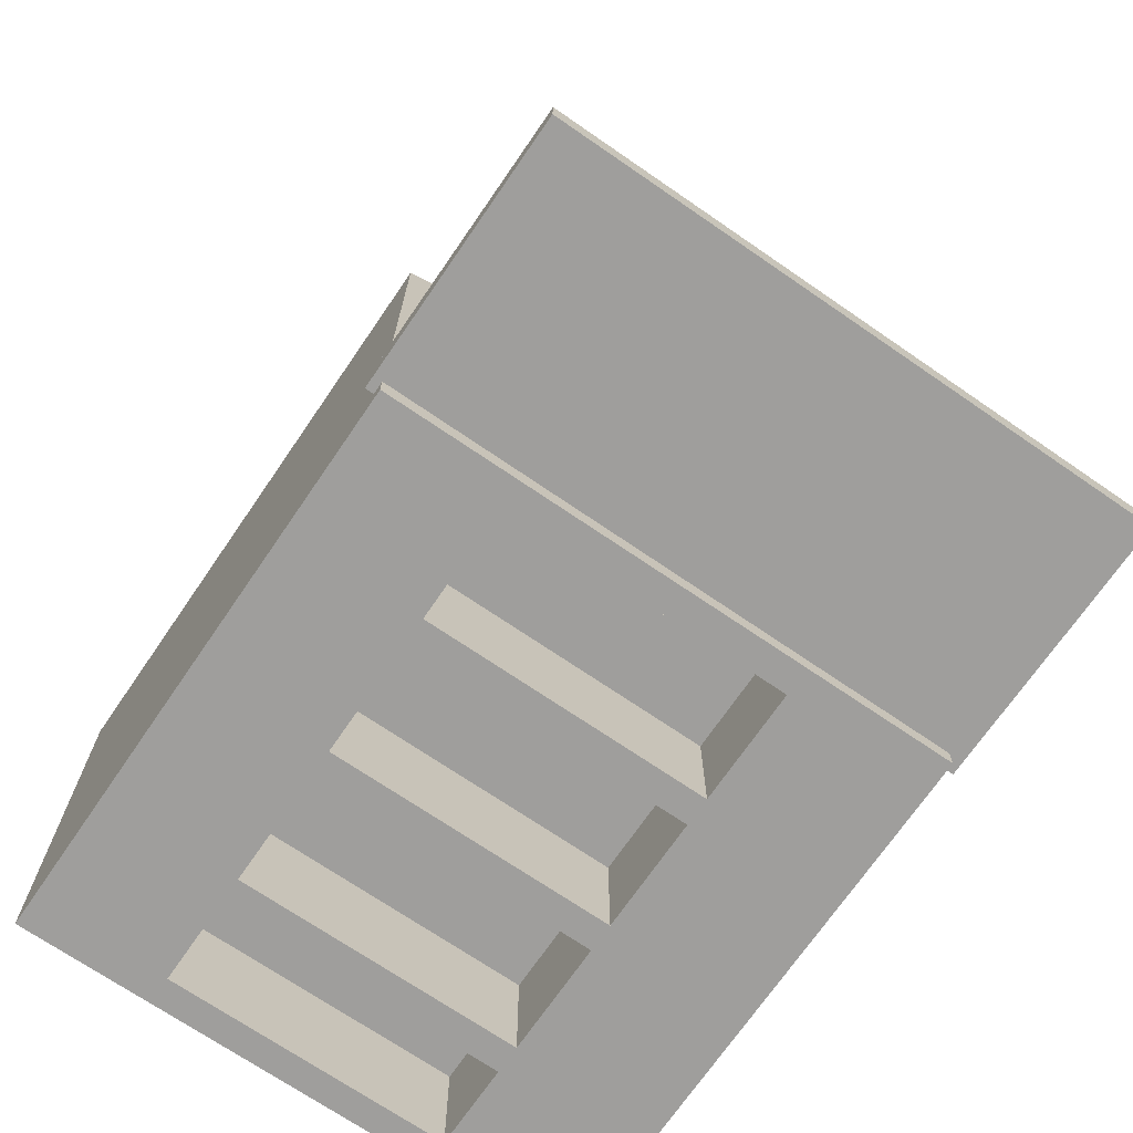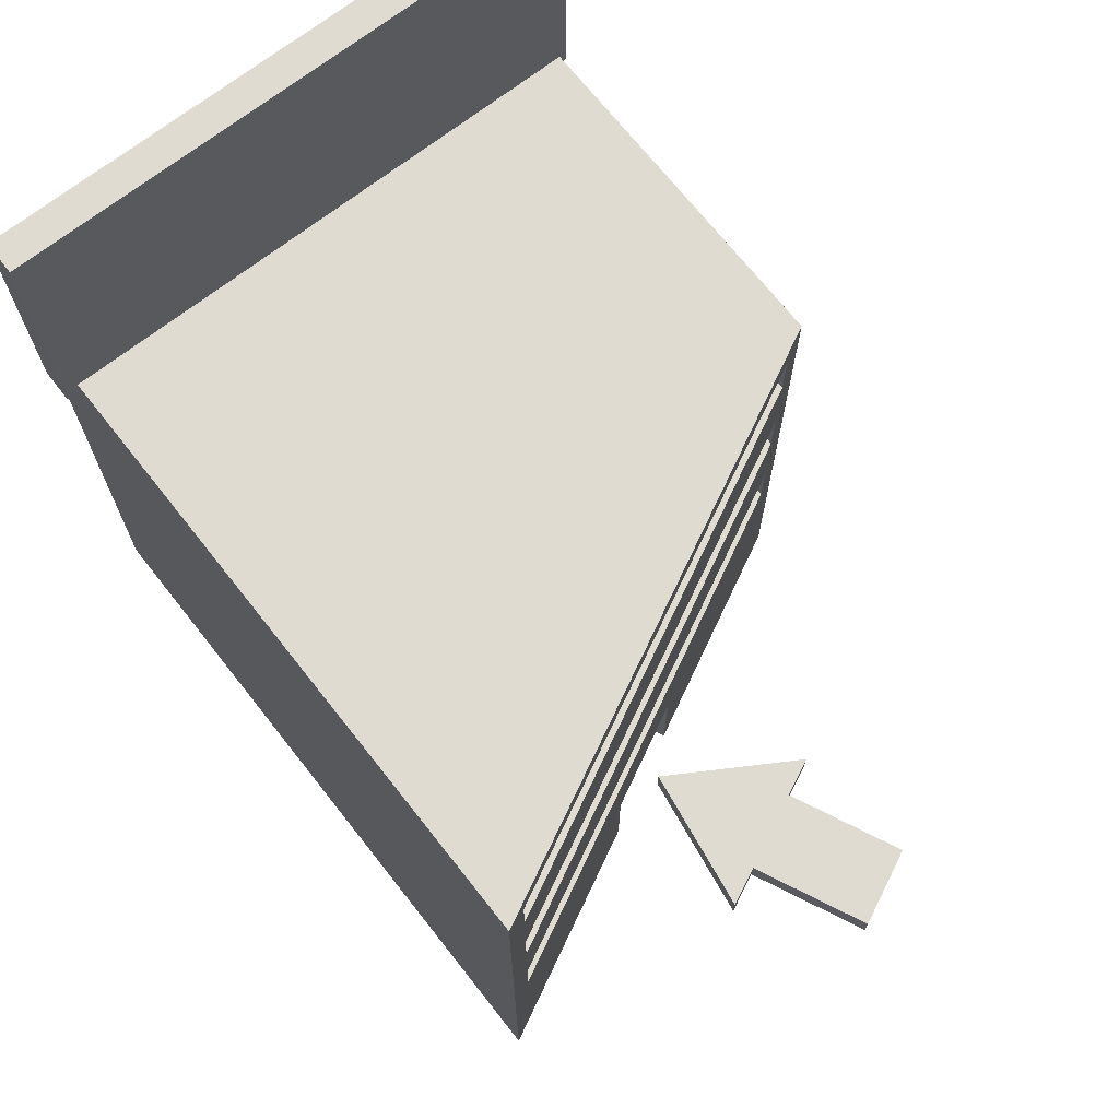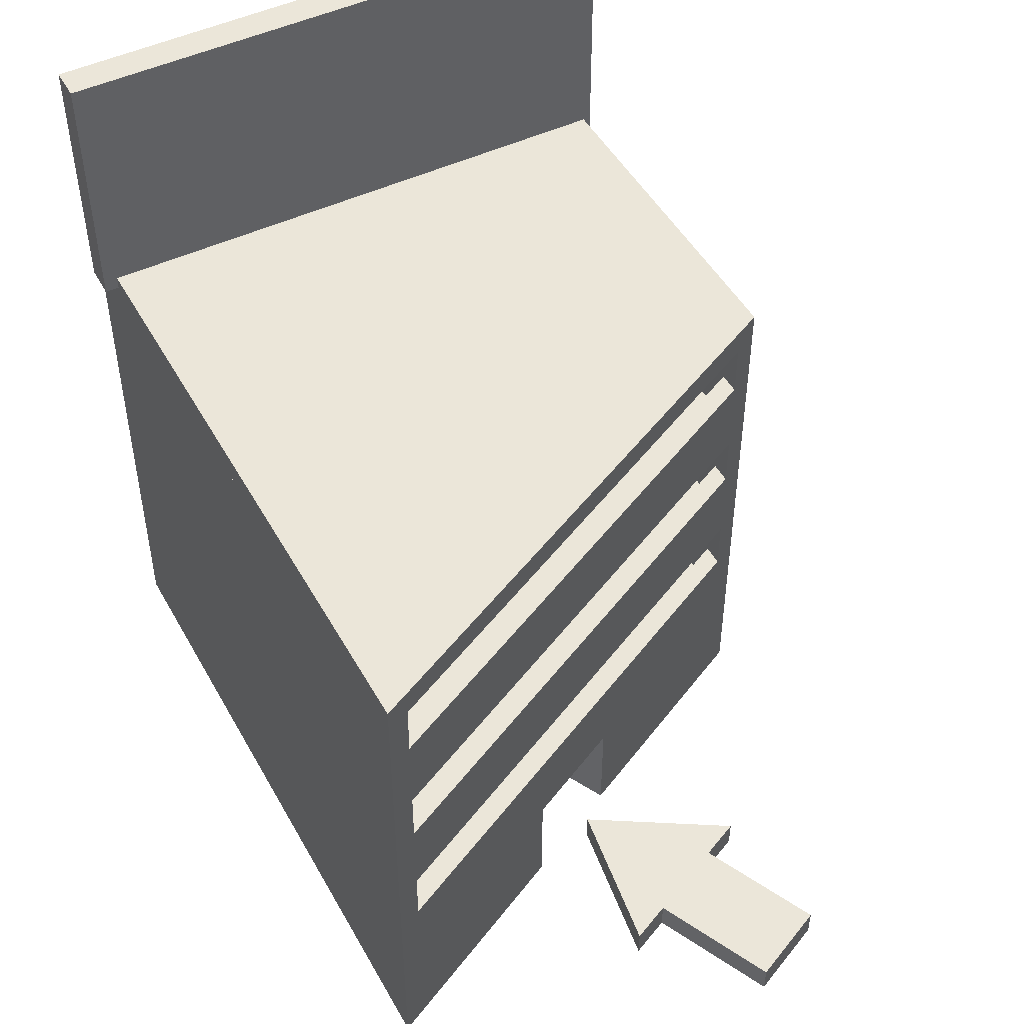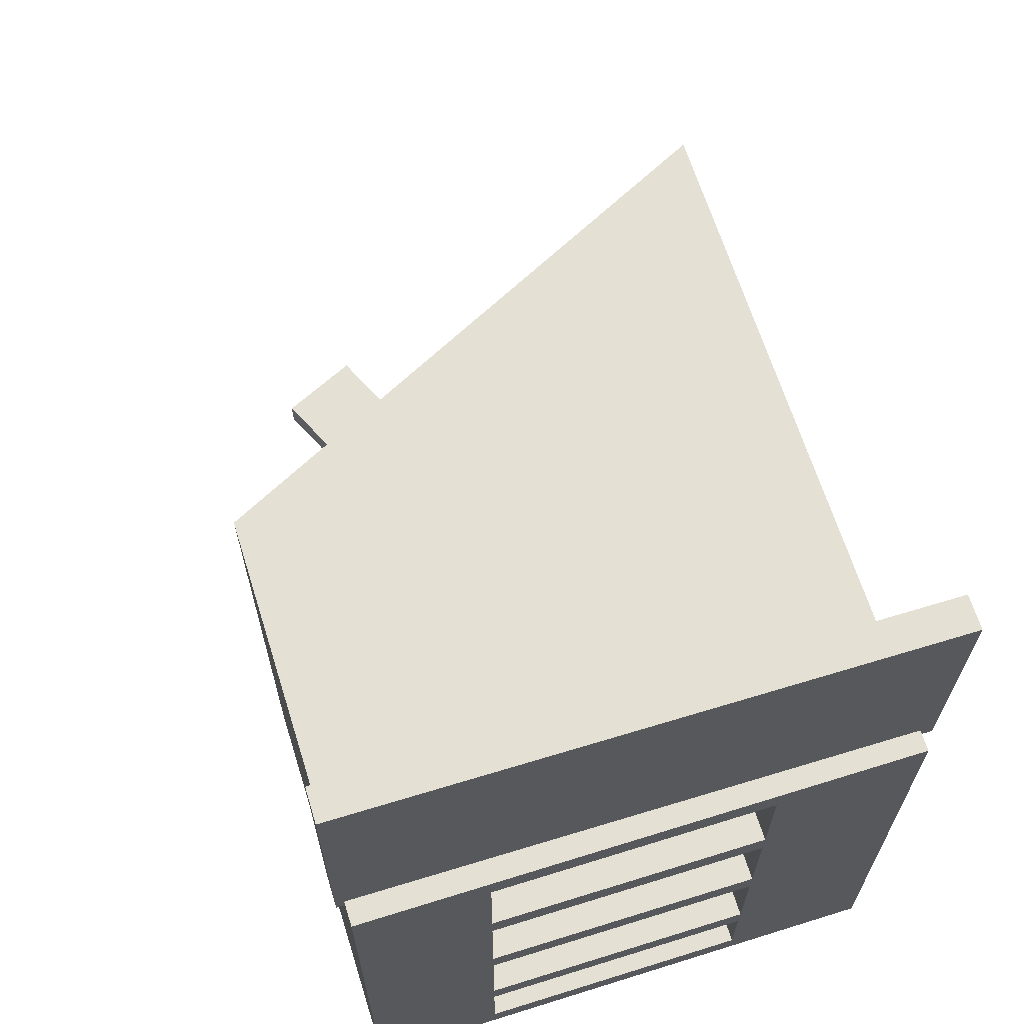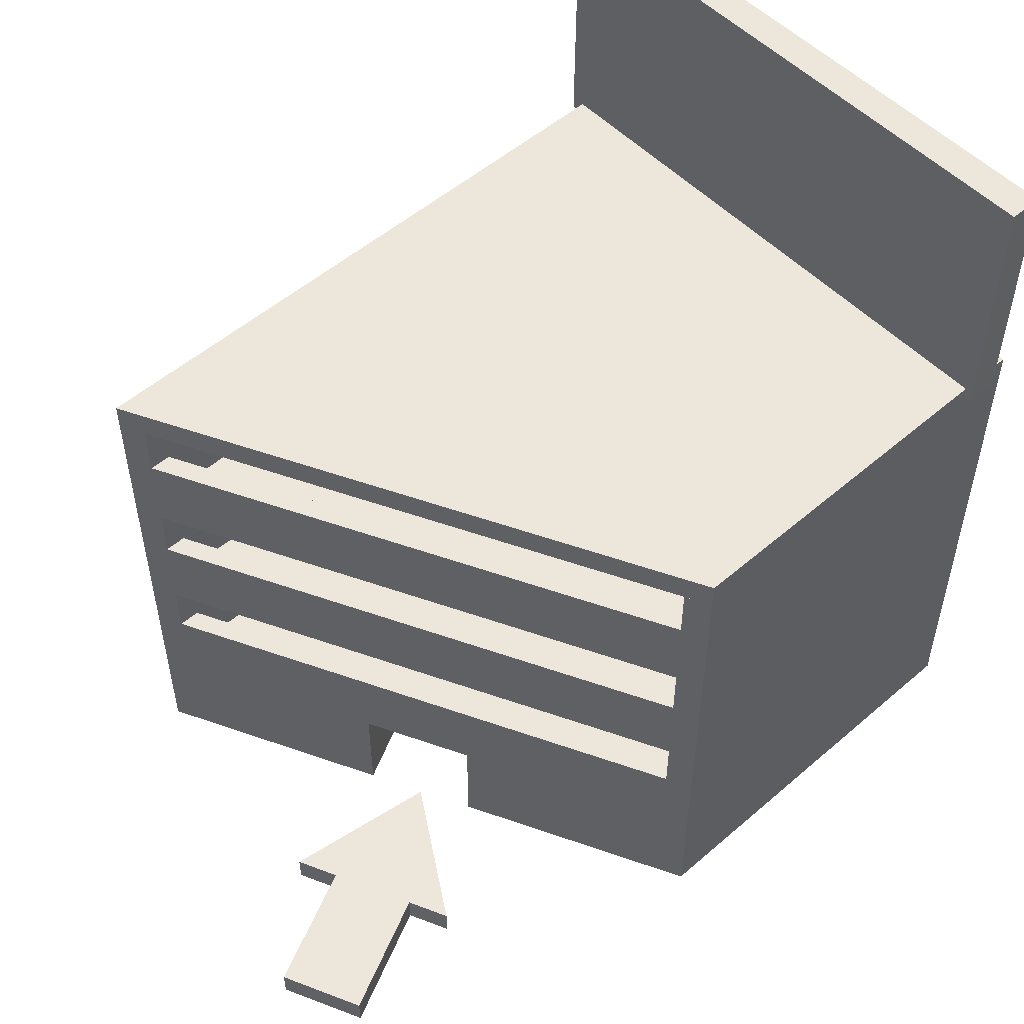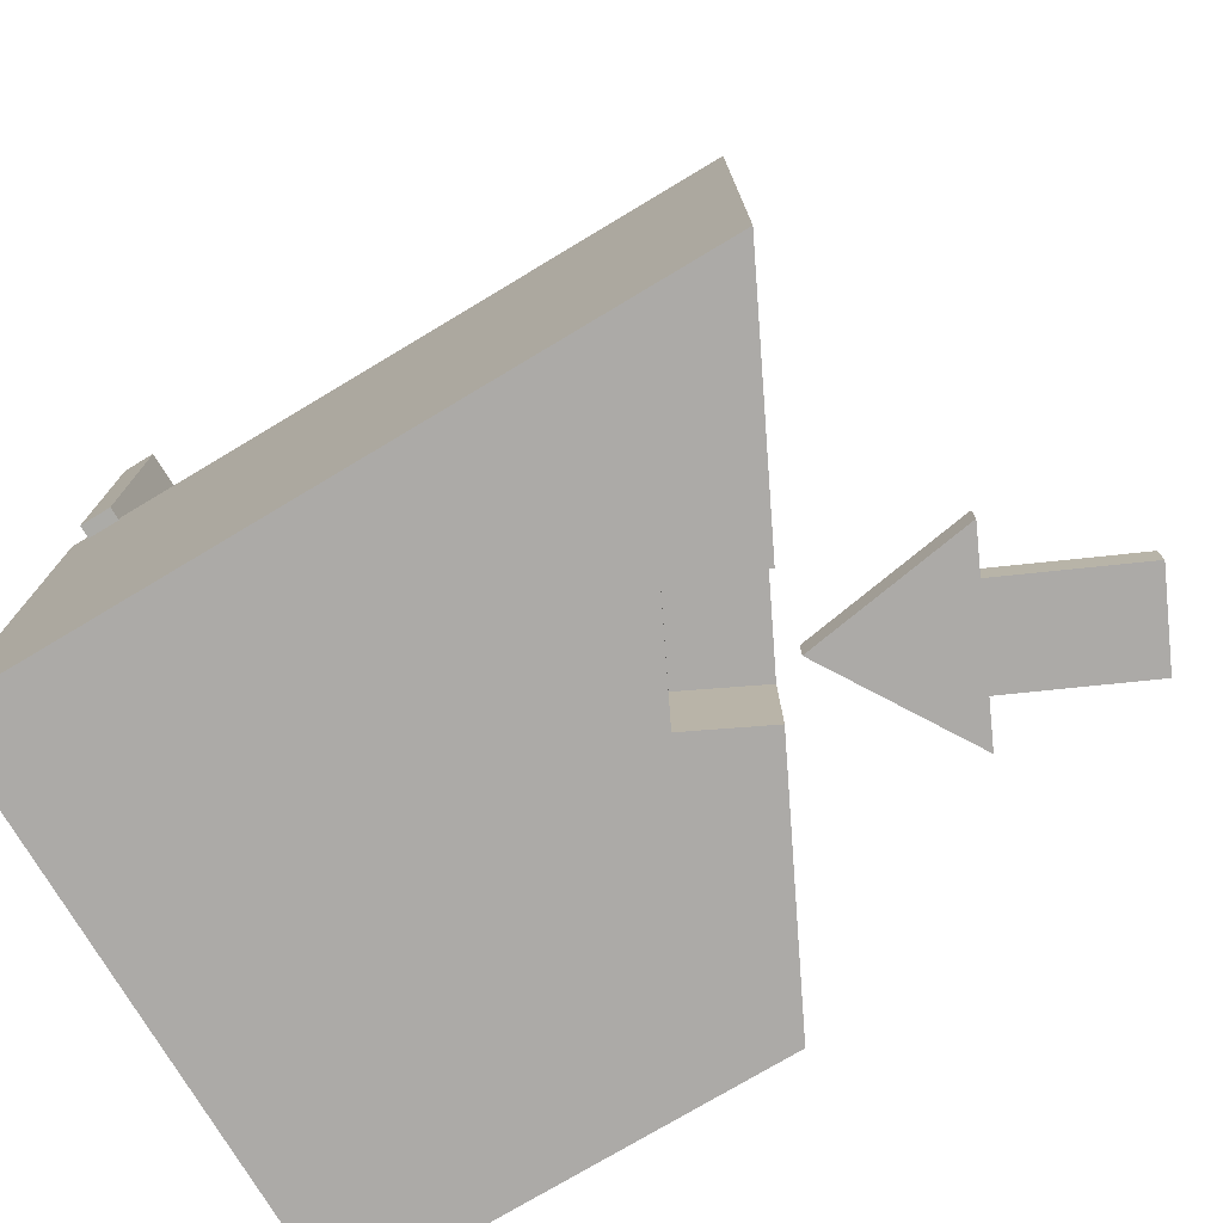
<metadata>
{"format":"obj","ext":"obj","renderer":"f3d","projection":"perspective","resolution":1024,"background":"white","views":[{"elev":-71.1,"azim":145.6,"up":"+Z"},{"elev":70.2,"azim":-38.2,"up":"+Y"},{"elev":48.5,"azim":-28.1,"up":"+Y"},{"elev":65.6,"azim":162.6,"up":"+Y"},{"elev":52.7,"azim":47.2,"up":"+Y"},{"elev":-76.0,"azim":-59.1,"up":"+Y"}]}
</metadata>
<code>
o lll5.001
v 23.86 -0.09138 -10.88
v 25.31 -0.09138 -11.55
v 25.31 0.9801 -11.55
v 23.86 0.9801 -10.88
v 25.31 -0.09138 -11.55
v 20.38 -0.09138 -14.55
v 20.38 0.9801 -14.55
v 25.31 0.9801 -11.55
v 20.38 -0.09138 -14.55
v 19.51 -0.09138 -8.848
v 19.51 0.9801 -8.848
v 20.38 0.9801 -14.55
v 19.51 -0.09138 -8.848
v 20.96 -0.09138 -9.524
v 20.96 0.9801 -9.524
v 19.51 0.9801 -8.848
v 20.96 -0.09138 -9.524
v 22.98 -0.09138 -5.174
v 22.98 0.9801 -5.174
v 20.96 0.9801 -9.524
v 22.98 -0.09138 -5.174
v 25.88 -0.09138 -6.526
v 25.88 0.9801 -6.526
v 22.98 0.9801 -5.174
v 25.88 -0.09138 -6.526
v 23.86 -0.09138 -10.88
v 23.86 0.9801 -10.88
v 25.88 0.9801 -6.526
v 23.86 -0.09138 -10.88
v 22.98 -0.09138 -5.174
v 20.96 -0.09138 -9.524
v 20.38 -0.09138 -14.55
v 19.51 -0.09138 -8.848
v 25.31 -0.09138 -11.55
v 25.88 -0.09138 -6.526
v 23.86 0.9801 -10.88
v 20.96 0.9801 -9.524
v 22.98 0.9801 -5.174
v 20.38 0.9801 -14.55
v 19.51 0.9801 -8.848
v 25.31 0.9801 -11.55
v 25.88 0.9801 -6.526
v 10 20 -10
v 10 19 -10
v 10.89 19 -10.45
v 30 20 -20
v 29.11 19 -19.55
v 30 19 -20
v 30 20 -20
v 30 19 -20
v 30 19 -35
v 30 20 -35
v 25.27 19 -35
v 25.27 20 -35
v 30 20 -35
v 30 19 -35
v 15.27 19 -35
v 15.27 20 -35
v 10 19 -35
v 10 20 -35
v 10 20 -35
v 10 19 -35
v 10 19 -10
v 10 20 -10
v 10 20 -35
v 10 20 -10
v 15.27 20 -35
v 30 20 -20
v 30 20 -35
v 25.27 20 -35
v 29.11 19 -19.55
v 10.89 19 -10.45
v 10.89 19 -14.92
v 29.11 19 -24.02
v 15.27 19 -31
v 15.27 19 -35
v 25.27 19 -35
v 25.27 19 -31
v 29.11 19 -24.02
v 30 19 -20
v 29.11 19 -19.55
v 30 19 -35
v 10.89 19 -14.92
v 10.89 19 -10.45
v 10 19 -10
v 10 19 -35
v 15.27 19 -31
v 25.27 19 -31
v 25.27 19 -35
v 15.27 19 -35
v 10.89 7 -10.45
v 10.89 5 -10.45
v 29.11 5 -19.55
v 29.11 7 -19.55
v 10.89 12 -10.45
v 10.89 10 -10.45
v 29.11 10 -19.55
v 29.11 12 -19.55
v 10.89 17 -10.45
v 10.89 15 -10.45
v 29.11 15 -19.55
v 29.11 17 -19.55
v 16.65 1.2e-05 -16.68
v 17.99 8e-06 -13.99
v 10 8e-06 -10
v 10 2.4e-05 -35
v 20.44 1.2e-05 -18.58
v 30 1.2e-05 -20
v 21.78 1.2e-05 -15.89
v 30 2.4e-05 -35
v 16.65 1.2e-05 -16.68
v 16.65 4 -16.68
v 17.99 4 -13.99
v 17.99 8e-06 -13.99
v 16.65 4 -16.68
v 20.44 4 -18.58
v 21.78 4 -15.89
v 17.99 4 -13.99
v 20.44 4 -18.58
v 20.44 1.2e-05 -18.58
v 21.78 1.2e-05 -15.89
v 21.78 4 -15.89
v 20.44 4 -18.58
v 16.65 4 -16.68
v 16.65 1.2e-05 -16.68
v 20.44 1.2e-05 -18.58
v 29.11 9 -24.02
v 10.89 9 -14.92
v 10.89 5 -14.92
v 29.11 5 -24.02
v 10.89 9 -10.45
v 10.89 9 -14.92
v 29.11 9 -24.02
v 29.11 9 -19.55
v 29.11 14 -24.02
v 10.89 14 -14.92
v 10.89 10 -14.92
v 29.11 10 -24.02
v 10.89 14 -10.45
v 10.89 14 -14.92
v 29.11 14 -24.02
v 29.11 14 -19.55
v 29.11 19 -24.02
v 10.89 19 -14.92
v 10.89 15 -14.92
v 29.11 15 -24.02
v 29.11 17 -20.34
v 29.11 15 -20.34
v 10.89 15 -11.24
v 10.89 17 -11.24
v 29.11 17 -19.55
v 10.89 17 -11.24
v 10.89 17 -10.45
v 29.11 17 -20.34
v 29.11 17 -20.34
v 29.11 17 -19.55
v 29.11 19 -19.55
v 29.11 19 -24.02
v 29.11 15 -24.02
v 29.11 15 -20.34
v 10.89 17 -11.24
v 10.89 15 -14.92
v 10.89 19 -14.92
v 10.89 15 -11.24
v 10.89 19 -10.45
v 10.89 17 -10.45
v 10.89 15 -11.24
v 29.11 15 -20.34
v 29.11 15 -24.02
v 10.89 15 -14.92
v 29.11 12 -20.34
v 29.11 10 -20.34
v 10.89 10 -11.24
v 10.89 12 -11.24
v 29.11 12 -19.55
v 10.89 12 -11.24
v 10.89 12 -10.45
v 29.11 12 -20.34
v 29.11 12 -20.34
v 29.11 12 -19.55
v 29.11 14 -19.55
v 29.11 14 -24.02
v 29.11 10 -24.02
v 29.11 10 -20.34
v 10.89 12 -11.24
v 10.89 10 -14.92
v 10.89 14 -14.92
v 10.89 10 -11.24
v 10.89 14 -10.45
v 10.89 12 -10.45
v 10.89 10 -11.24
v 29.11 10 -20.34
v 29.11 10 -24.02
v 10.89 10 -14.92
v 29.11 7 -20.34
v 29.11 5 -20.34
v 10.89 5 -11.24
v 10.89 7 -11.24
v 29.11 7 -19.55
v 10.89 7 -11.24
v 10.89 7 -10.45
v 29.11 7 -20.34
v 29.11 7 -20.34
v 29.11 7 -19.55
v 29.11 9 -19.55
v 29.11 9 -24.02
v 29.11 5 -24.02
v 29.11 5 -20.34
v 10.89 7 -11.24
v 10.89 5 -14.92
v 10.89 9 -14.92
v 10.89 5 -11.24
v 10.89 9 -10.45
v 10.89 7 -10.45
v 10.89 5 -11.24
v 29.11 5 -20.34
v 29.11 5 -24.02
v 10.89 5 -14.92
v 15.27 5 -31
v 15.27 5 -35
v 15.27 9 -35
v 15.27 9 -31
v 25.27 5 -35
v 25.27 5 -31
v 25.27 9 -31
v 25.27 9 -35
v 25.27 5 -31
v 15.27 5 -31
v 15.27 9 -31
v 25.27 9 -31
v 25.27 9 -31
v 15.27 9 -31
v 15.27 9 -35
v 25.27 9 -35
v 25.27 5 -31
v 25.27 5 -35
v 15.27 5 -35
v 15.27 5 -31
v 15.27 10 -31
v 15.27 10 -35
v 15.27 14 -35
v 15.27 14 -31
v 25.27 10 -35
v 25.27 10 -31
v 25.27 14 -31
v 25.27 14 -35
v 25.27 10 -31
v 15.27 10 -31
v 15.27 14 -31
v 25.27 14 -31
v 25.27 14 -31
v 15.27 14 -31
v 15.27 14 -35
v 25.27 14 -35
v 25.27 10 -31
v 25.27 10 -35
v 15.27 10 -35
v 15.27 10 -31
v 15.27 15 -31
v 15.27 15 -35
v 15.27 19 -35
v 15.27 19 -31
v 25.27 15 -35
v 25.27 15 -31
v 25.27 19 -31
v 25.27 19 -35
v 25.27 15 -31
v 15.27 15 -31
v 15.27 19 -31
v 25.27 19 -31
v 25.27 15 -31
v 25.27 15 -35
v 15.27 15 -35
v 15.27 15 -31
v 15.27 1 -31
v 15.27 1 -35
v 15.27 4 -35
v 15.27 4 -31
v 25.27 1 -35
v 25.27 1 -31
v 25.27 4 -31
v 25.27 4 -35
v 25.27 1 -31
v 15.27 1 -31
v 15.27 4 -31
v 25.27 4 -31
v 25.27 4 -31
v 15.27 4 -31
v 15.27 4 -35
v 25.27 4 -35
v 25.27 1 -31
v 25.27 1 -35
v 15.27 1 -35
v 15.27 1 -31
v 10.89 7 -10.45
v 10 8e-06 -10
v 10.89 5 -10.45
v 17.99 8e-06 -13.99
v 17.99 4 -13.99
v 21.78 4 -15.89
v 10.89 9 -10.45
v 10 19 -10
v 10.89 10 -10.45
v 10.89 12 -10.45
v 10.89 14 -10.45
v 10.89 15 -10.45
v 29.11 14 -19.55
v 29.11 15 -19.55
v 10.89 17 -10.45
v 10.89 19 -10.45
v 29.11 5 -19.55
v 21.78 1.2e-05 -15.89
v 30 1.2e-05 -20
v 29.11 9 -19.55
v 29.11 10 -19.55
v 29.11 7 -19.55
v 30 19 -20
v 29.11 12 -19.55
v 29.11 17 -19.55
v 29.11 19 -19.55
v 30 19 -20
v 30 1.2e-05 -20
v 30 2.4e-05 -35
v 30 19 -35
v 25.27 4 -35
v 30 2.4e-05 -35
v 25.27 1 -35
v 15.27 1 -35
v 25.27 5 -35
v 15.27 4 -35
v 15.27 5 -35
v 25.27 9 -35
v 25.27 10 -35
v 25.27 14 -35
v 30 19 -35
v 25.27 15 -35
v 15.27 14 -35
v 15.27 15 -35
v 25.27 19 -35
v 15.27 9 -35
v 15.27 10 -35
v 10 2.4e-05 -35
v 10 19 -35
v 15.27 19 -35
v 10 19 -35
v 10 2.4e-05 -35
v 10 8e-06 -10
v 10 19 -10
v 29.11 19 -24.02
v 29.11 19 -19.55
v 30 19 -20
v 30 19 -35
v 10.89 19 -14.92
v 10 19 -10
v 10.89 19 -10.45
v 10 19 -35
v 25.27 19 -31
v 15.27 19 -31
v 25.27 19 -35
v 15.27 19 -35
f 1 2 3 4
f 5 6 7 8
f 9 10 11 12
f 13 14 15 16
f 17 18 19 20
f 21 22 23 24
f 25 26 27 28
f 29 30 31
f 32 31 33
f 31 32 29
f 29 32 34
f 35 30 29
f 36 37 38
f 39 40 37
f 37 36 39
f 36 41 39
f 42 36 38
f 43 44 45
f 46 43 45 47
f 46 47 48
f 49 50 51 52
f 53 54 55 56
f 54 53 57 58
f 58 57 59 60
f 61 62 63 64
f 65 66 67
f 68 67 66
f 69 70 68
f 67 68 70
f 71 72 73
f 73 74 71
f 75 76 77 78
f 79 80 81
f 82 80 79
f 83 84 85
f 86 83 85
f 79 87 88
f 89 82 88
f 79 88 82
f 86 90 87
f 83 86 87
f 87 79 83
f 91 92 93 94
f 95 96 97 98
f 99 100 101 102
f 103 104 105
f 103 106 107
f 105 106 103
f 108 109 107
f 107 110 108
f 106 110 107
f 111 112 113 114
f 115 116 117 118
f 119 120 121 122
f 123 124 125 126
f 127 128 129 130
f 131 132 133 134
f 135 136 137 138
f 139 140 141 142
f 143 144 145 146
f 147 148 149 150
f 151 152 153
f 152 151 154
f 155 156 157
f 158 159 155
f 160 155 159
f 157 158 155
f 161 162 163
f 164 162 161
f 165 166 161
f 163 165 161
f 167 168 169 170
f 171 172 173 174
f 175 176 177
f 176 175 178
f 179 180 181
f 182 183 179
f 184 179 183
f 181 182 179
f 185 186 187
f 188 186 185
f 189 190 185
f 187 189 185
f 191 192 193 194
f 195 196 197 198
f 199 200 201
f 200 199 202
f 203 204 205
f 206 207 203
f 208 203 207
f 205 206 203
f 209 210 211
f 212 210 209
f 213 214 209
f 211 213 209
f 215 216 217 218
f 219 220 221 222
f 223 224 225 226
f 227 228 229 230
f 231 232 233 234
f 235 236 237 238
f 239 240 241 242
f 243 244 245 246
f 247 248 249 250
f 251 252 253 254
f 255 256 257 258
f 259 260 261 262
f 263 264 265 266
f 267 268 269 270
f 271 272 273 274
f 275 276 277 278
f 279 280 281 282
f 283 284 285 286
f 287 288 289 290
f 291 292 293 294
f 295 296 297
f 298 297 296
f 297 299 300
f 301 296 295
f 298 299 297
f 302 296 301 303
f 304 302 303
f 305 302 304
f 302 305 306
f 306 305 307 308
f 302 309 310
f 302 306 309
f 297 300 311
f 311 300 312
f 313 311 312
f 314 315 303 301
f 314 316 313
f 311 313 316
f 313 317 315 314
f 317 318 315
f 317 307 318
f 317 319 308
f 319 317 320
f 317 308 307
f 321 322 323 324
f 325 326 327
f 328 327 326
f 326 325 329
f 329 325 330 331
f 326 329 332
f 333 326 332
f 334 335 333
f 326 333 335
f 335 334 336
f 336 334 337 338
f 335 336 339
f 333 332 340 341
f 342 330 328
f 340 331 342
f 330 342 331
f 341 340 342
f 342 328 326
f 343 337 341
f 344 338 343
f 337 343 338
f 343 341 342
f 345 346 347 348
f 349 350 351
f 352 349 351
f 353 354 355
f 356 354 353
f 349 357 358
f 359 357 352
f 349 352 357
f 356 358 360
f 353 358 356
f 358 353 349
o Cube.005_Cube.001
v 30.3 19.56 -34.13
v 30.29 19.57 -32.92
v 9.493 19.53 -33.05
v 9.501 19.52 -34.25
v 9.478 28.9 -33.11
v 9.485 28.89 -34.31
v 30.27 28.94 -32.98
v 30.28 28.93 -34.18
f 361 362 363 364
f 364 363 365 366
f 366 365 367 368
f 368 367 362 361
f 364 366 368 361
f 365 363 362 367

</code>
